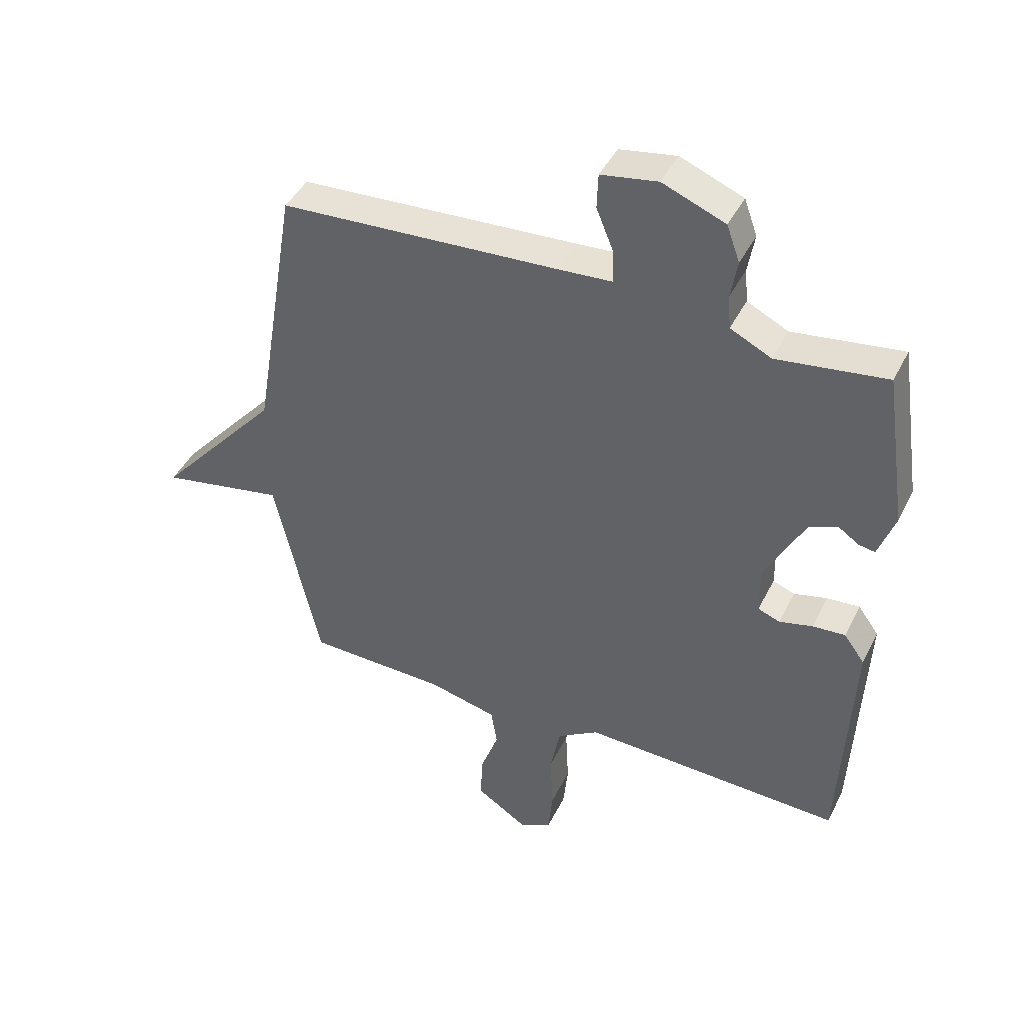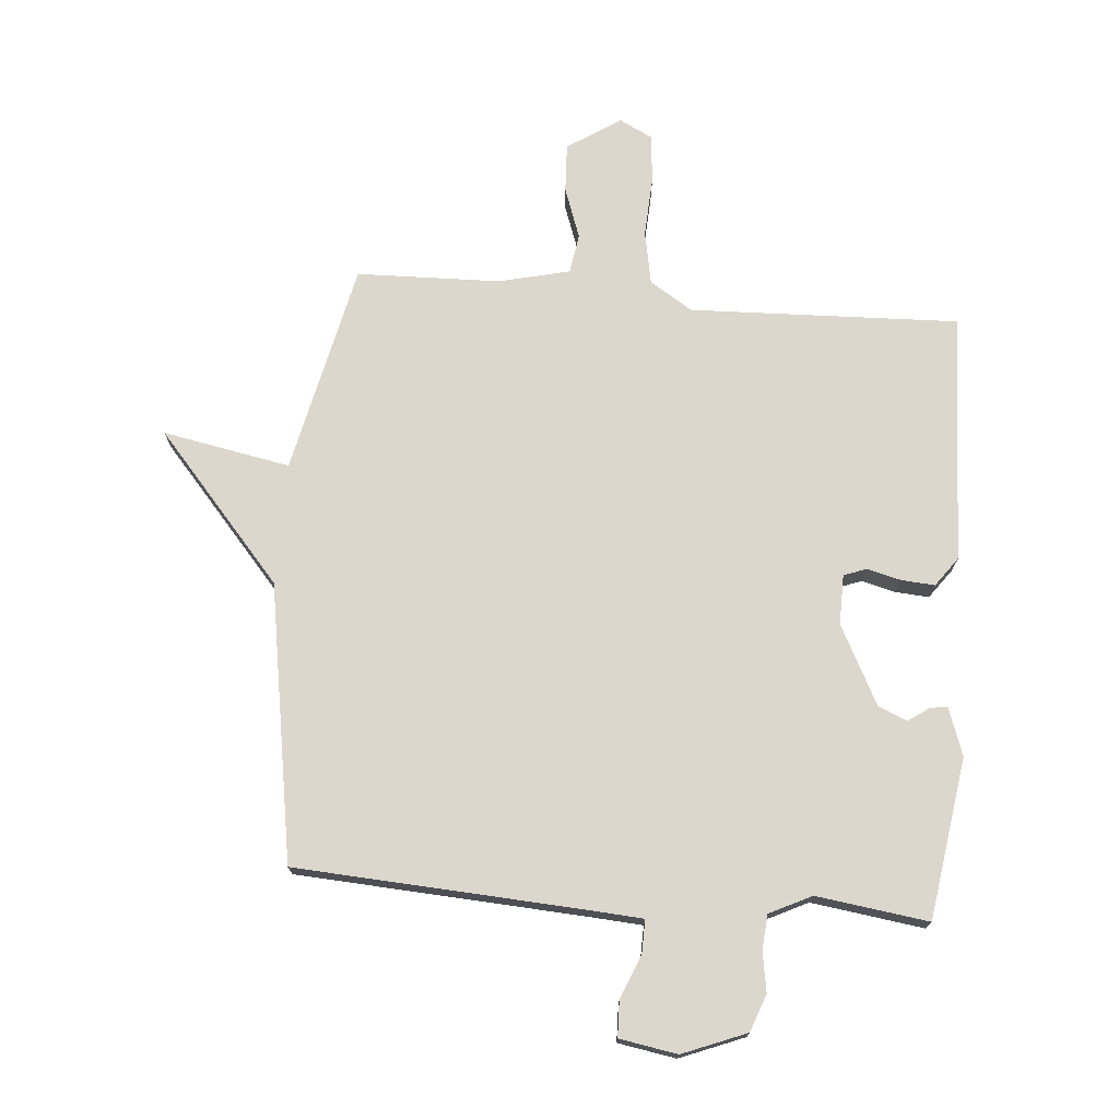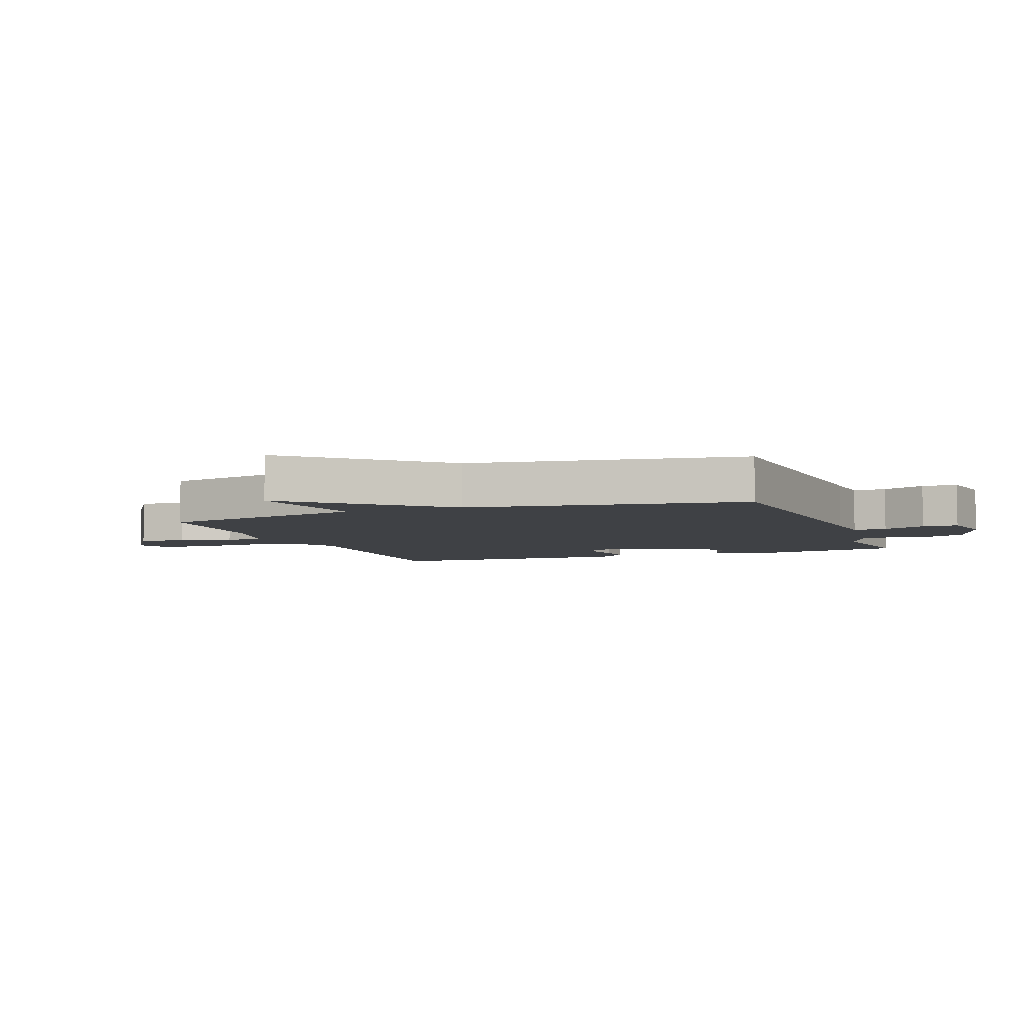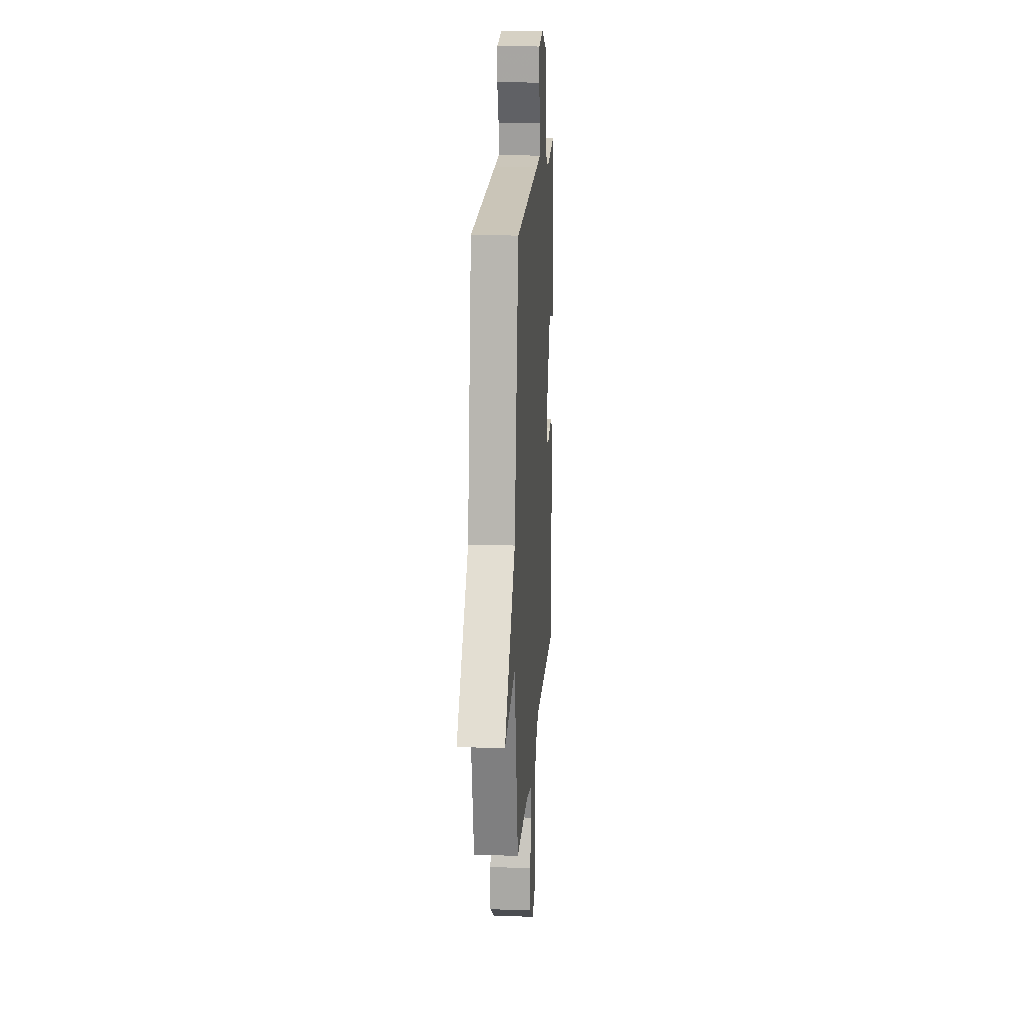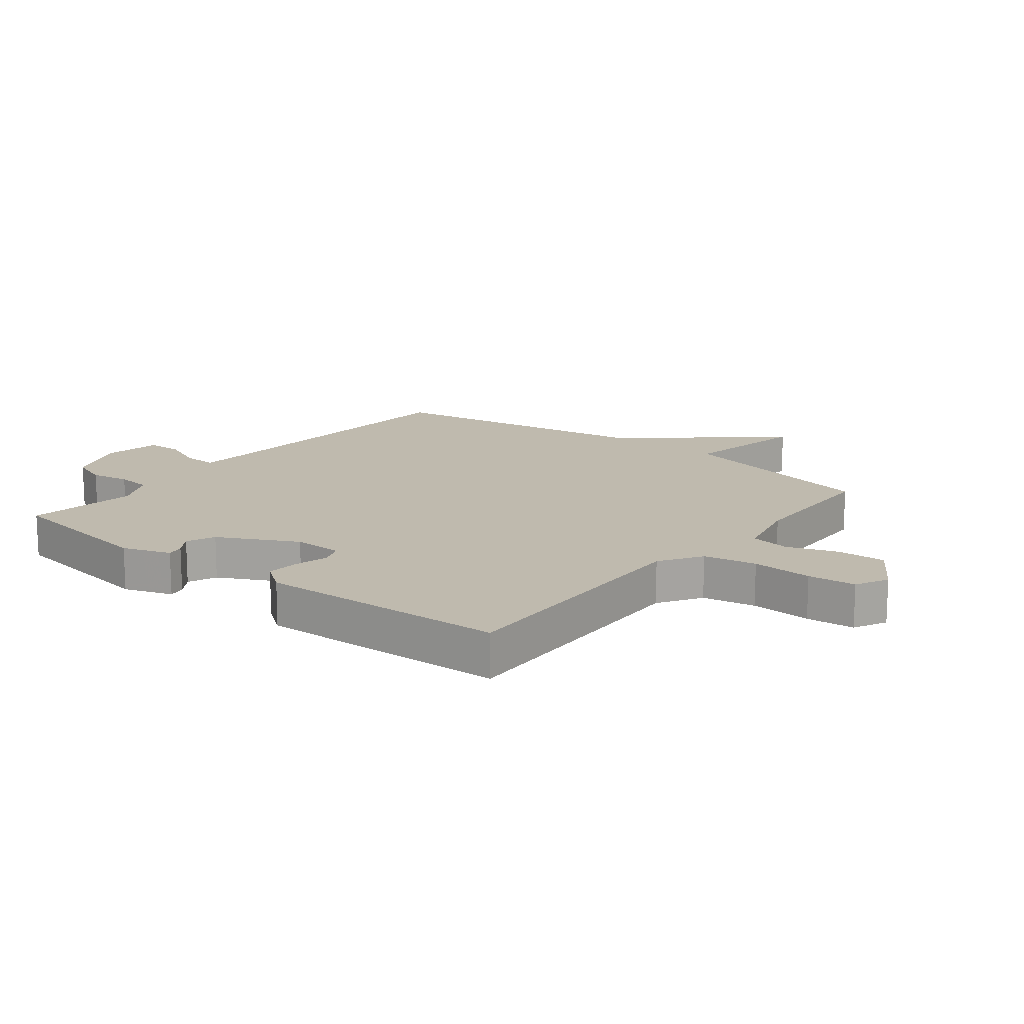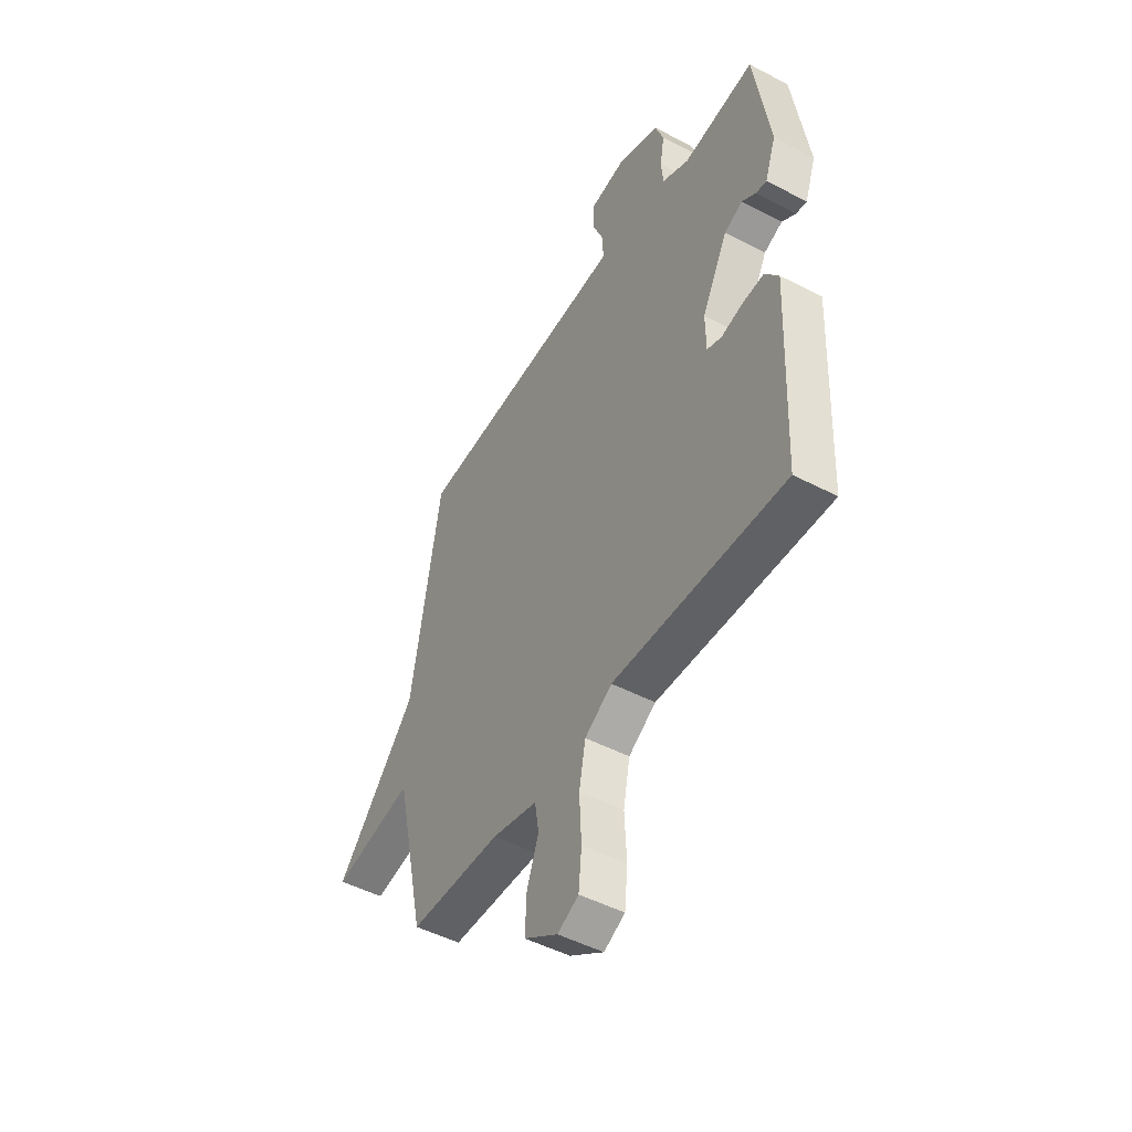
<metadata>
{"format":"obj","ext":"obj","renderer":"f3d","projection":"perspective","resolution":1024,"background":"white","views":[{"elev":43.5,"azim":25.1,"up":"+Z"},{"elev":73.3,"azim":4.9,"up":"+Y"},{"elev":-5.3,"azim":-69.0,"up":"+Y"},{"elev":17.3,"azim":-86.1,"up":"+Z"},{"elev":15.6,"azim":128.6,"up":"+Y"},{"elev":-48.6,"azim":59.7,"up":"+Z"}]}
</metadata>
<code>
v -0.5 0.07 0.5
v -0.03 0.07 0.527
v 0.059 0.07 0.533
v 0.058 0.07 0.588
v 0.029 0.07 0.659
v 0.031 0.07 0.718
v 0.126 0.07 0.734
v 0.231 0.07 0.692
v 0.253 0.07 0.631
v 0.242 0.07 0.566
v 0.247 0.07 0.509
v 0.316 0.07 0.475
v 0.5 0.07 0.5
v 0.539 0.07 0.236
v 0.511 0.07 0.157
v 0.483 0.07 0.162
v 0.448 0.07 0.186
v 0.401 0.07 0.166
v 0.334 0.07 0.037
v 0.335 0.07 -0.045
v 0.372 0.07 -0.059
v 0.428 0.07 -0.045
v 0.483 0.07 -0.041
v 0.518 0.07 -0.089
v 0.5 0.07 -0.5
v 0.059 0.07 -0.483
v -0.011 0.07 -0.527
v -0.028 0.07 -0.614
v -0.023 0.07 -0.714
v -0.031 0.07 -0.793
v -0.085 0.07 -0.82
v -0.172 0.07 -0.763
v -0.168 0.07 -0.683
v -0.138 0.07 -0.6
v -0.148 0.07 -0.535
v -0.264 0.07 -0.507
v -0.5 0.07 -0.5
v -0.576 0.07 -0.154
v -0.785 0.07 -0.193
v -0.576 0.07 0.046
v -0.5 0 0.5
v -0.03 0 0.527
v 0.059 0 0.533
v 0.058 0 0.588
v 0.029 0 0.659
v 0.031 0 0.718
v 0.126 0 0.734
v 0.231 0 0.692
v 0.253 0 0.631
v 0.242 0 0.566
v 0.247 0 0.509
v 0.316 0 0.475
v 0.5 0 0.5
v 0.539 0 0.236
v 0.511 0 0.157
v 0.483 0 0.162
v 0.448 0 0.186
v 0.401 0 0.166
v 0.334 0 0.037
v 0.335 0 -0.045
v 0.372 0 -0.059
v 0.428 0 -0.045
v 0.483 0 -0.041
v 0.518 0 -0.089
v 0.5 0 -0.5
v 0.059 0 -0.483
v -0.011 0 -0.527
v -0.028 0 -0.614
v -0.023 0 -0.714
v -0.031 0 -0.793
v -0.085 0 -0.82
v -0.172 0 -0.763
v -0.168 0 -0.683
v -0.138 0 -0.6
v -0.148 0 -0.535
v -0.264 0 -0.507
v -0.5 0 -0.5
v -0.576 0 -0.154
v -0.785 0 -0.193
v -0.576 0 0.046
f 38 39 40
f 40 1 2
f 38 40 2
f 37 38 2
f 36 37 2
f 35 36 2 3
f 34 35 3
f 32 33 34
f 31 32 34
f 30 31 34
f 29 30 34
f 28 29 34
f 27 28 34 3
f 26 27 3
f 24 25 26
f 23 24 26
f 22 23 26
f 21 22 26
f 20 21 26
f 19 20 26 3
f 18 19 3 4
f 4 5 6
f 18 4 6
f 17 18 6
f 15 16 17
f 14 15 17
f 13 14 17
f 12 13 17
f 11 12 17
f 11 17 6
f 10 11 6 7
f 7 8 9 10
f 80 79 78
f 42 41 80
f 42 80 78
f 42 78 77
f 42 77 76
f 43 42 76 75
f 43 75 74
f 74 73 72
f 74 72 71
f 74 71 70
f 74 70 69
f 74 69 68
f 43 74 68 67
f 43 67 66
f 66 65 64
f 66 64 63
f 66 63 62
f 66 62 61
f 66 61 60
f 43 66 60 59
f 44 43 59 58
f 46 45 44
f 46 44 58
f 46 58 57
f 57 56 55
f 57 55 54
f 57 54 53
f 57 53 52
f 57 52 51
f 46 57 51
f 47 46 51 50
f 50 49 48 47
f 1 41 42 2
f 2 42 43 3
f 3 43 44 4
f 4 44 45 5
f 5 45 46 6
f 6 46 47 7
f 7 47 48 8
f 8 48 49 9
f 9 49 50 10
f 10 50 51 11
f 11 51 52 12
f 12 52 53 13
f 13 53 54 14
f 14 54 55 15
f 15 55 56 16
f 16 56 57 17
f 17 57 58 18
f 18 58 59 19
f 19 59 60 20
f 20 60 61 21
f 21 61 62 22
f 22 62 63 23
f 23 63 64 24
f 24 64 65 25
f 25 65 66 26
f 26 66 67 27
f 27 67 68 28
f 28 68 69 29
f 29 69 70 30
f 30 70 71 31
f 31 71 72 32
f 32 72 73 33
f 33 73 74 34
f 34 74 75 35
f 35 75 76 36
f 36 76 77 37
f 37 77 78 38
f 38 78 79 39
f 39 79 80 40
f 40 80 41 1

</code>
